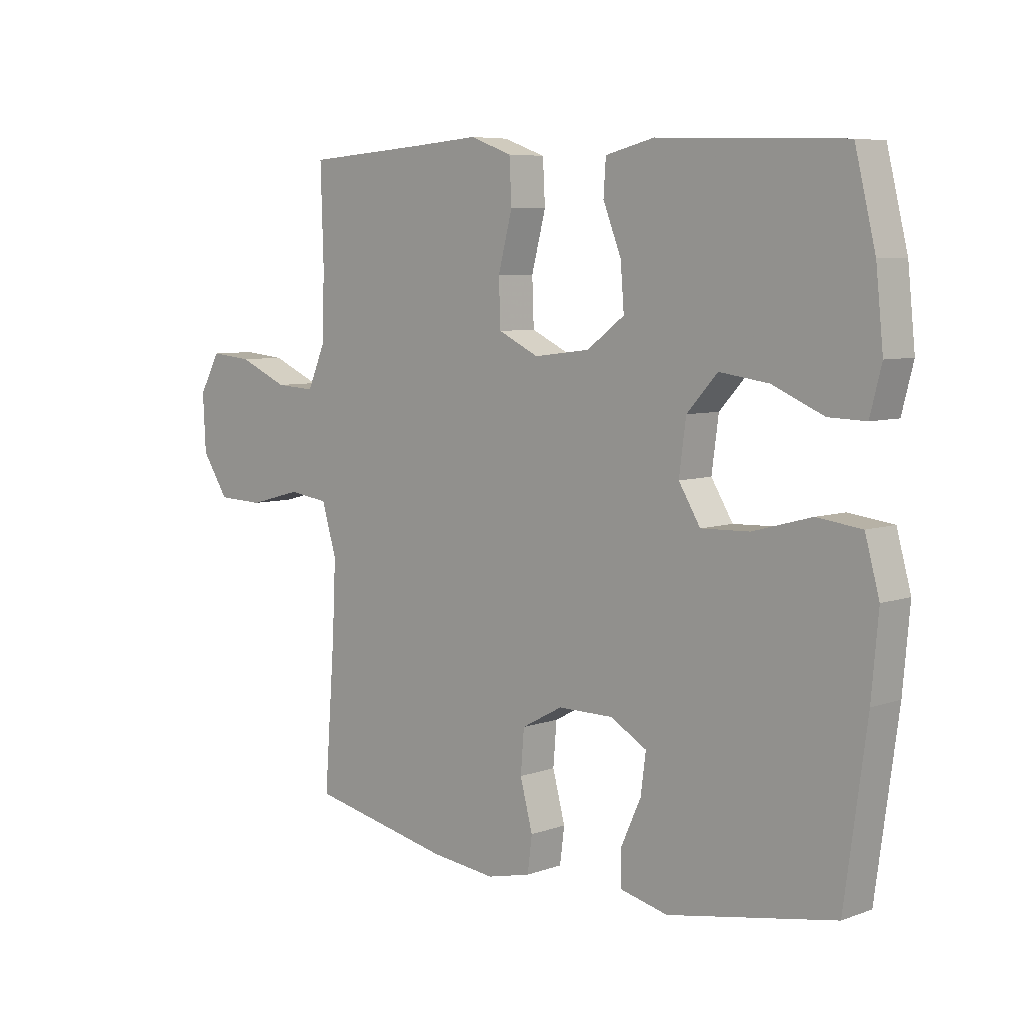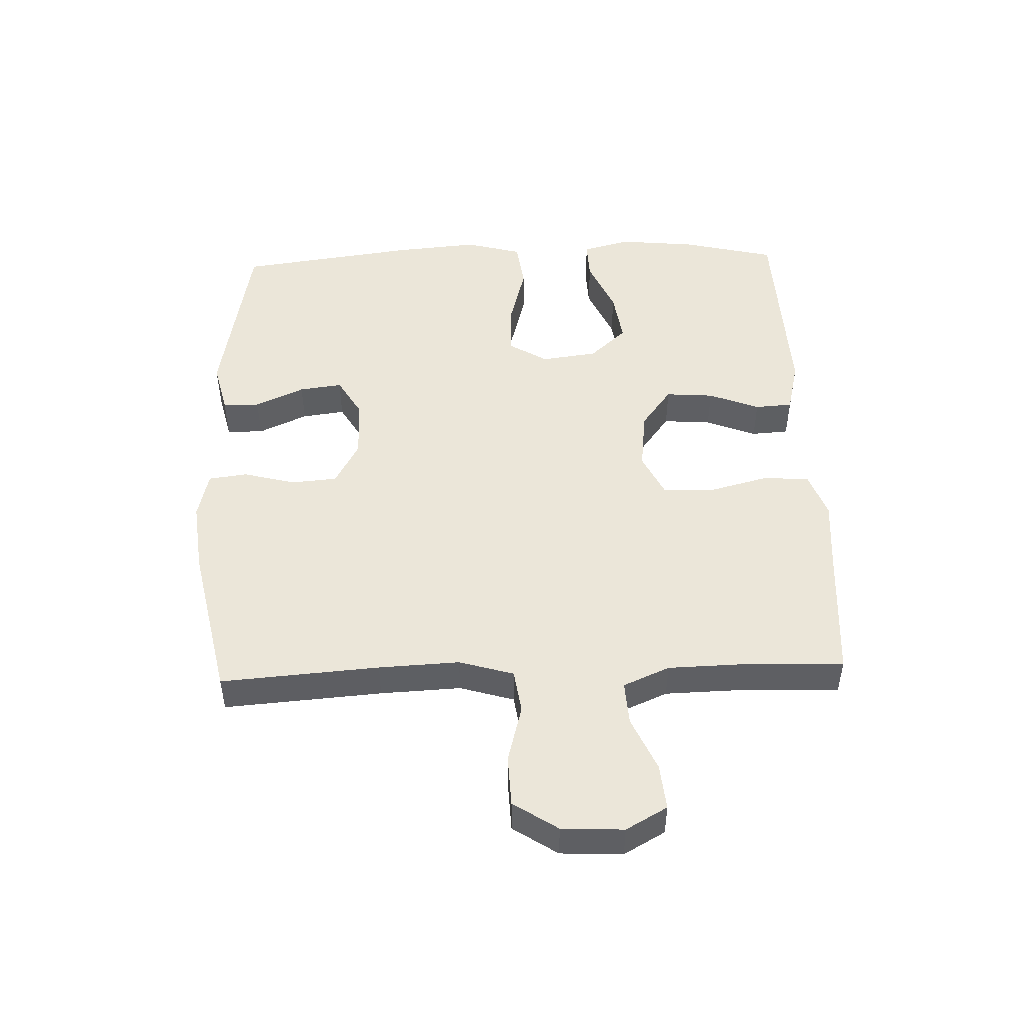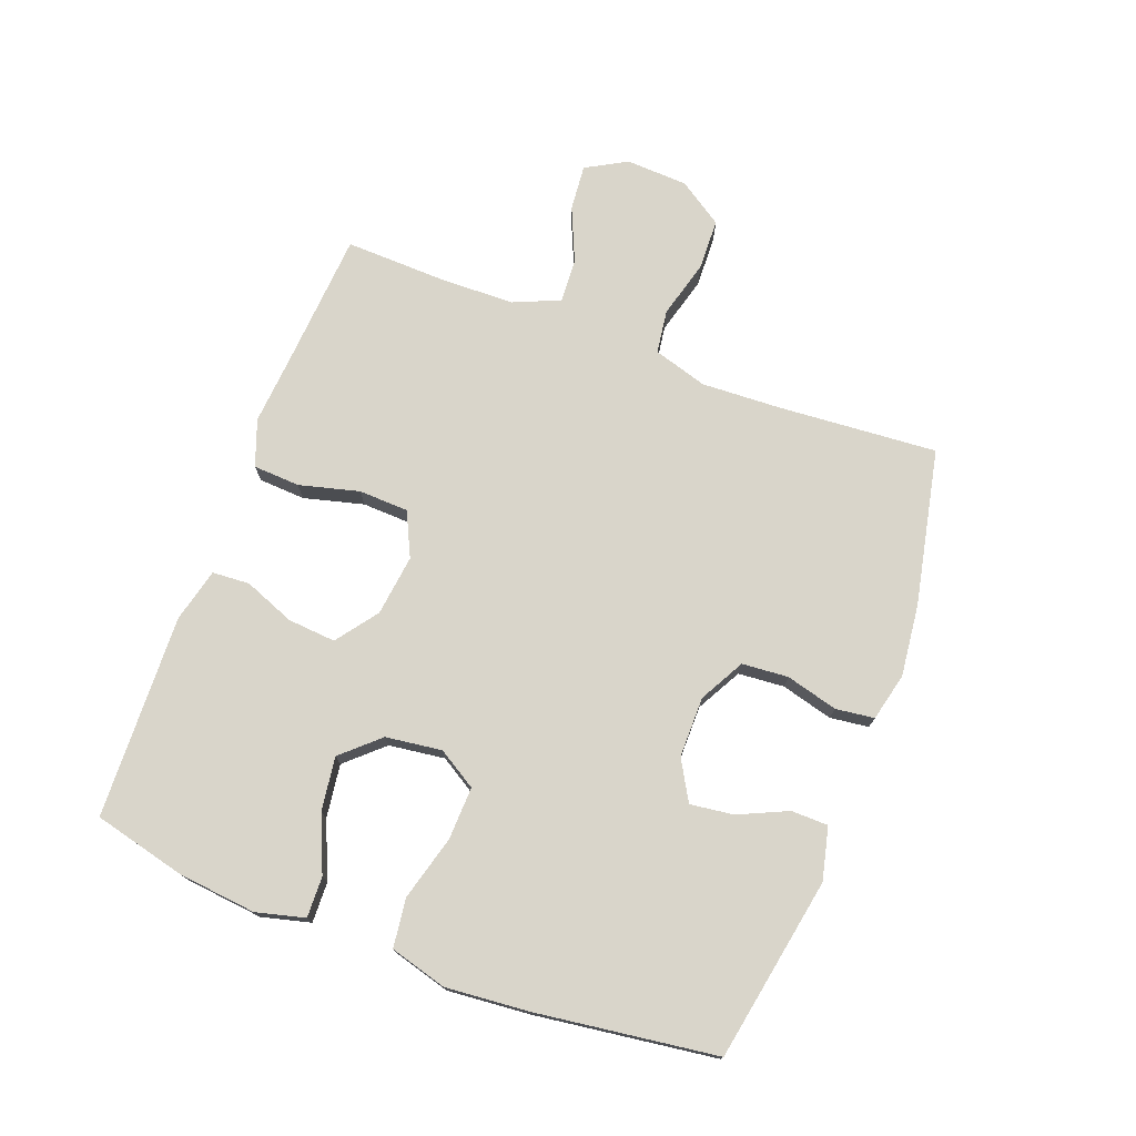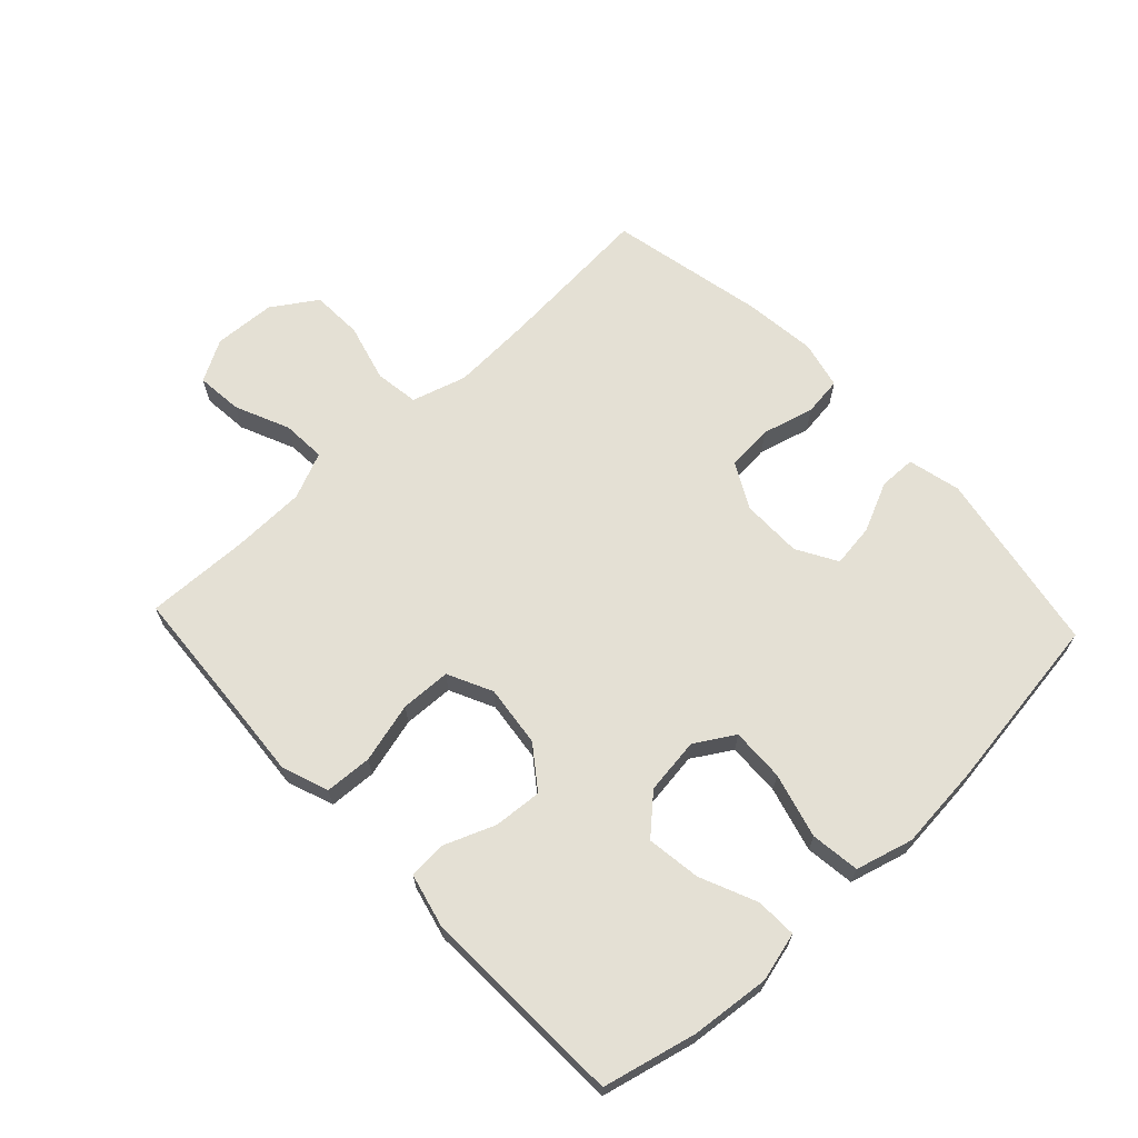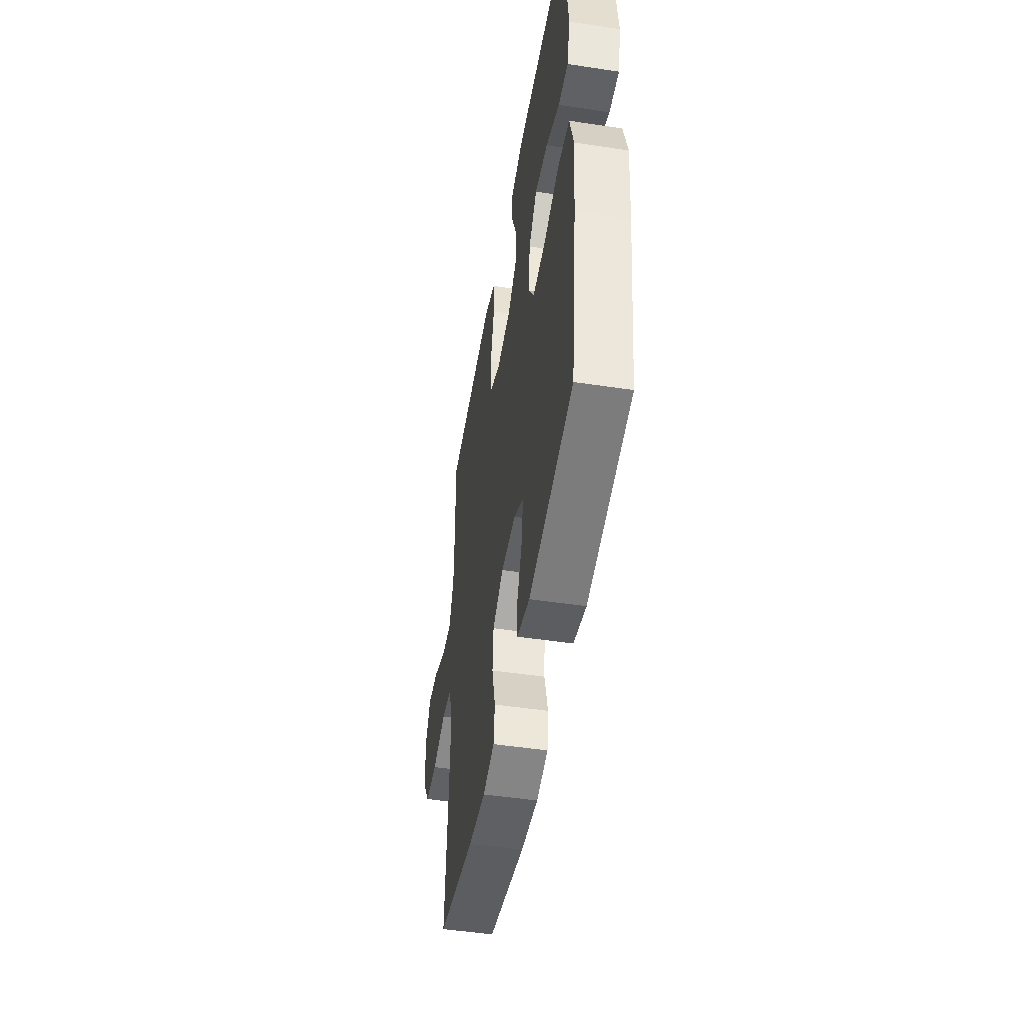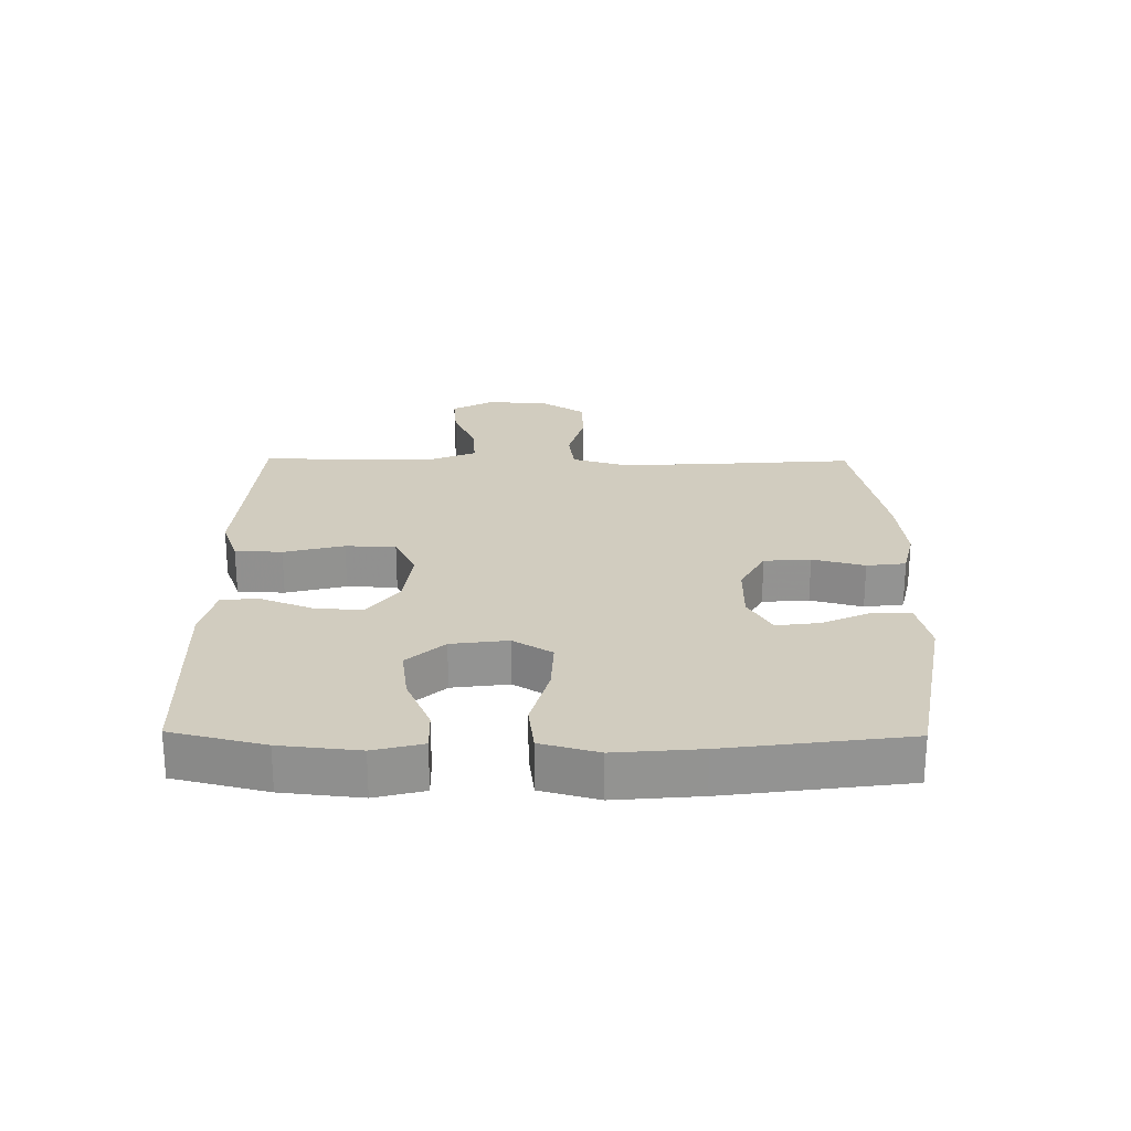
<metadata>
{"format":"obj","ext":"obj","renderer":"f3d","projection":"perspective","resolution":1024,"background":"white","views":[{"elev":6.6,"azim":43.8,"up":"+Z"},{"elev":48.4,"azim":-92.0,"up":"+Y"},{"elev":74.7,"azim":110.7,"up":"+Y"},{"elev":66.1,"azim":46.8,"up":"+Y"},{"elev":-48.5,"azim":80.4,"up":"+Z"},{"elev":23.8,"azim":90.7,"up":"+Y"}]}
</metadata>
<code>
v -0.5 0.07 0.5
v -0.284 0.07 0.515
v -0.169 0.07 0.524
v -0.095 0.07 0.497
v -0.091 0.07 0.422
v -0.116 0.07 0.326
v -0.113 0.07 0.246
v -0.042 0.07 0.212
v 0.056 0.07 0.224
v 0.122 0.07 0.273
v 0.116 0.07 0.35
v 0.084 0.07 0.431
v 0.088 0.07 0.491
v 0.174 0.07 0.512
v 0.5 0.07 0.5
v 0.536 0.07 0.352
v 0.549 0.07 0.227
v 0.529 0.07 0.149
v 0.464 0.07 0.151
v 0.374 0.07 0.19
v 0.288 0.07 0.202
v 0.234 0.07 0.143
v 0.222 0.07 0.053
v 0.26 0.07 -0.009
v 0.345 0.07 -0.006
v 0.448 0.07 0.022
v 0.526 0.07 0.012
v 0.551 0.07 -0.079
v 0.539 0.07 -0.214
v 0.5 0.07 -0.5
v 0.207 0.07 -0.553
v 0.123 0.07 -0.533
v 0.122 0.07 -0.474
v 0.158 0.07 -0.395
v 0.167 0.07 -0.326
v 0.103 0.07 -0.289
v 0.006 0.07 -0.289
v -0.066 0.07 -0.328
v -0.072 0.07 -0.402
v -0.05 0.07 -0.485
v -0.058 0.07 -0.547
v -0.135 0.07 -0.565
v -0.25 0.07 -0.552
v -0.5 0.07 -0.5
v -0.481 0.07 -0.247
v -0.475 0.07 -0.118
v -0.501 0.07 -0.031
v -0.571 0.07 -0.021
v -0.664 0.07 -0.046
v -0.746 0.07 -0.043
v -0.793 0.07 0.028
v -0.798 0.07 0.127
v -0.761 0.07 0.193
v -0.687 0.07 0.186
v -0.6 0.07 0.148
v -0.53 0.07 0.144
v -0.498 0.07 0.218
v -0.495 0.07 0.336
v -0.5 0 0.5
v -0.284 0 0.515
v -0.169 0 0.524
v -0.095 0 0.497
v -0.091 0 0.422
v -0.116 0 0.326
v -0.113 0 0.246
v -0.042 0 0.212
v 0.056 0 0.224
v 0.122 0 0.273
v 0.116 0 0.35
v 0.084 0 0.431
v 0.088 0 0.491
v 0.174 0 0.512
v 0.5 0 0.5
v 0.536 0 0.352
v 0.549 0 0.227
v 0.529 0 0.149
v 0.464 0 0.151
v 0.374 0 0.19
v 0.288 0 0.202
v 0.234 0 0.143
v 0.222 0 0.053
v 0.26 0 -0.009
v 0.345 0 -0.006
v 0.448 0 0.022
v 0.526 0 0.012
v 0.551 0 -0.079
v 0.539 0 -0.214
v 0.5 0 -0.5
v 0.207 0 -0.553
v 0.123 0 -0.533
v 0.122 0 -0.474
v 0.158 0 -0.395
v 0.167 0 -0.326
v 0.103 0 -0.289
v 0.006 0 -0.289
v -0.066 0 -0.328
v -0.072 0 -0.402
v -0.05 0 -0.485
v -0.058 0 -0.547
v -0.135 0 -0.565
v -0.25 0 -0.552
v -0.5 0 -0.5
v -0.481 0 -0.247
v -0.475 0 -0.118
v -0.501 0 -0.031
v -0.571 0 -0.021
v -0.664 0 -0.046
v -0.746 0 -0.043
v -0.793 0 0.028
v -0.798 0 0.127
v -0.761 0 0.193
v -0.687 0 0.186
v -0.6 0 0.148
v -0.53 0 0.144
v -0.498 0 0.218
v -0.495 0 0.336
f 52 53 54 55
f 52 55 56
f 51 52 56
f 48 49 50 51
f 47 48 51 56
f 46 47 56 57
f 42 43 44 45
f 42 45 46
f 39 40 41 42
f 38 39 42 46
f 37 38 46 57
f 31 32 33 34
f 31 34 35
f 30 31 35
f 29 30 35 36
f 25 26 27 28
f 24 25 28 29
f 17 18 19 20
f 17 20 21
f 16 17 21
f 15 16 21
f 14 15 21 22
f 11 12 13 14
f 10 11 14 22
f 3 4 5 6
f 2 3 6 7
f 58 1 2 7
f 57 58 7 8
f 37 57 8
f 24 29 36 37
f 23 24 37 8
f 9 10 22 23
f 8 9 23
f 113 112 111 110
f 114 113 110
f 114 110 109
f 109 108 107 106
f 114 109 106 105
f 115 114 105 104
f 103 102 101 100
f 104 103 100
f 100 99 98 97
f 104 100 97 96
f 115 104 96 95
f 92 91 90 89
f 93 92 89
f 93 89 88
f 94 93 88 87
f 86 85 84 83
f 87 86 83 82
f 78 77 76 75
f 79 78 75
f 79 75 74
f 79 74 73
f 80 79 73 72
f 72 71 70 69
f 80 72 69 68
f 64 63 62 61
f 65 64 61 60
f 65 60 59 116
f 66 65 116 115
f 66 115 95
f 95 94 87 82
f 66 95 82 81
f 81 80 68 67
f 81 67 66
f 1 59 60 2
f 2 60 61 3
f 3 61 62 4
f 4 62 63 5
f 5 63 64 6
f 6 64 65 7
f 7 65 66 8
f 8 66 67 9
f 9 67 68 10
f 10 68 69 11
f 11 69 70 12
f 12 70 71 13
f 13 71 72 14
f 14 72 73 15
f 15 73 74 16
f 16 74 75 17
f 17 75 76 18
f 18 76 77 19
f 19 77 78 20
f 20 78 79 21
f 21 79 80 22
f 22 80 81 23
f 23 81 82 24
f 24 82 83 25
f 25 83 84 26
f 26 84 85 27
f 27 85 86 28
f 28 86 87 29
f 29 87 88 30
f 30 88 89 31
f 31 89 90 32
f 32 90 91 33
f 33 91 92 34
f 34 92 93 35
f 35 93 94 36
f 36 94 95 37
f 37 95 96 38
f 38 96 97 39
f 39 97 98 40
f 40 98 99 41
f 41 99 100 42
f 42 100 101 43
f 43 101 102 44
f 44 102 103 45
f 45 103 104 46
f 46 104 105 47
f 47 105 106 48
f 48 106 107 49
f 49 107 108 50
f 50 108 109 51
f 51 109 110 52
f 52 110 111 53
f 53 111 112 54
f 54 112 113 55
f 55 113 114 56
f 56 114 115 57
f 57 115 116 58
f 58 116 59 1

</code>
